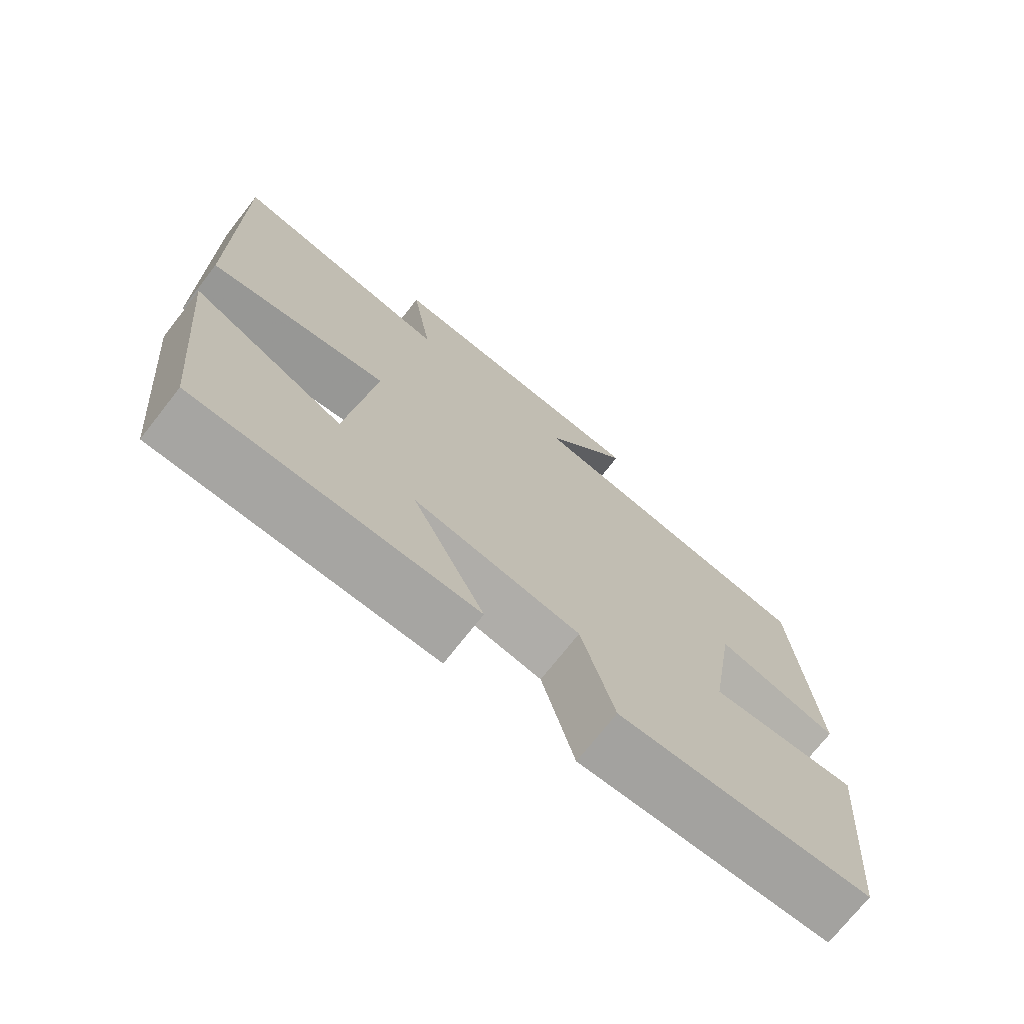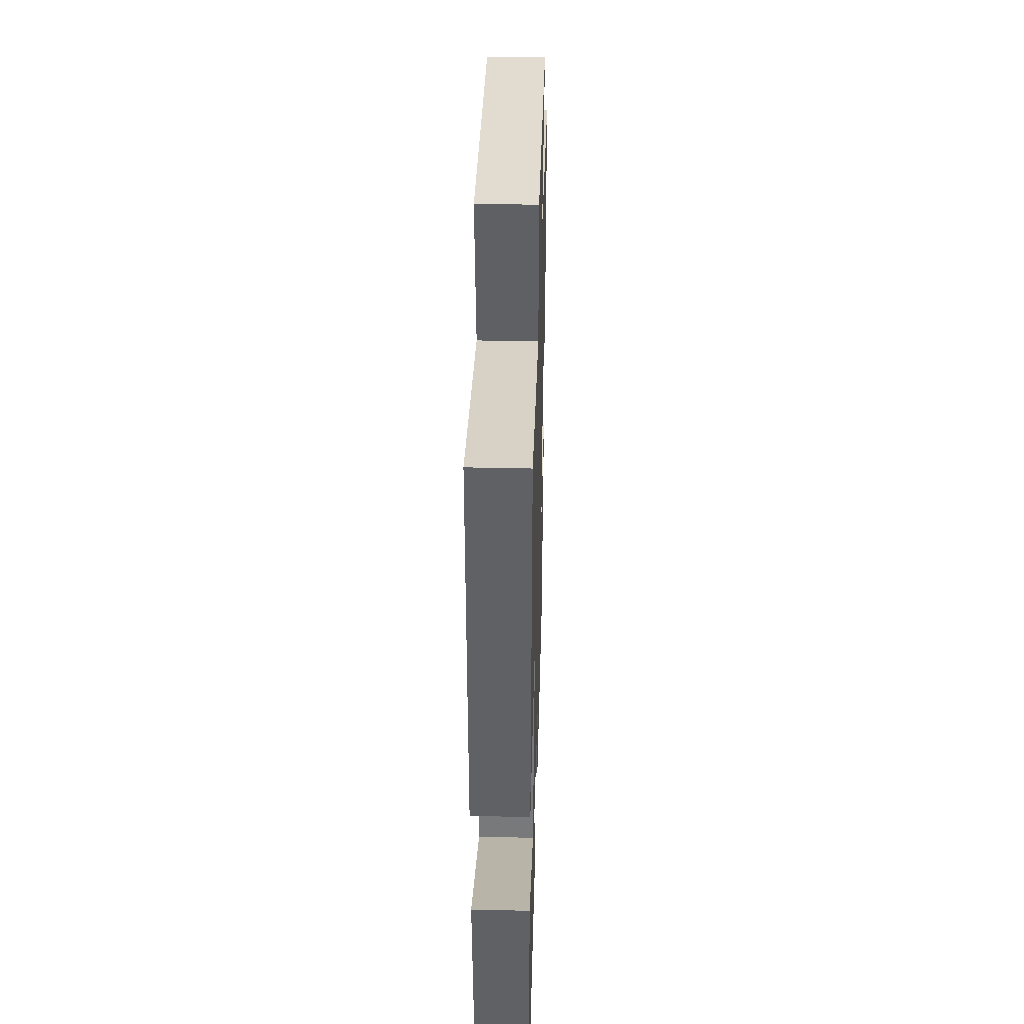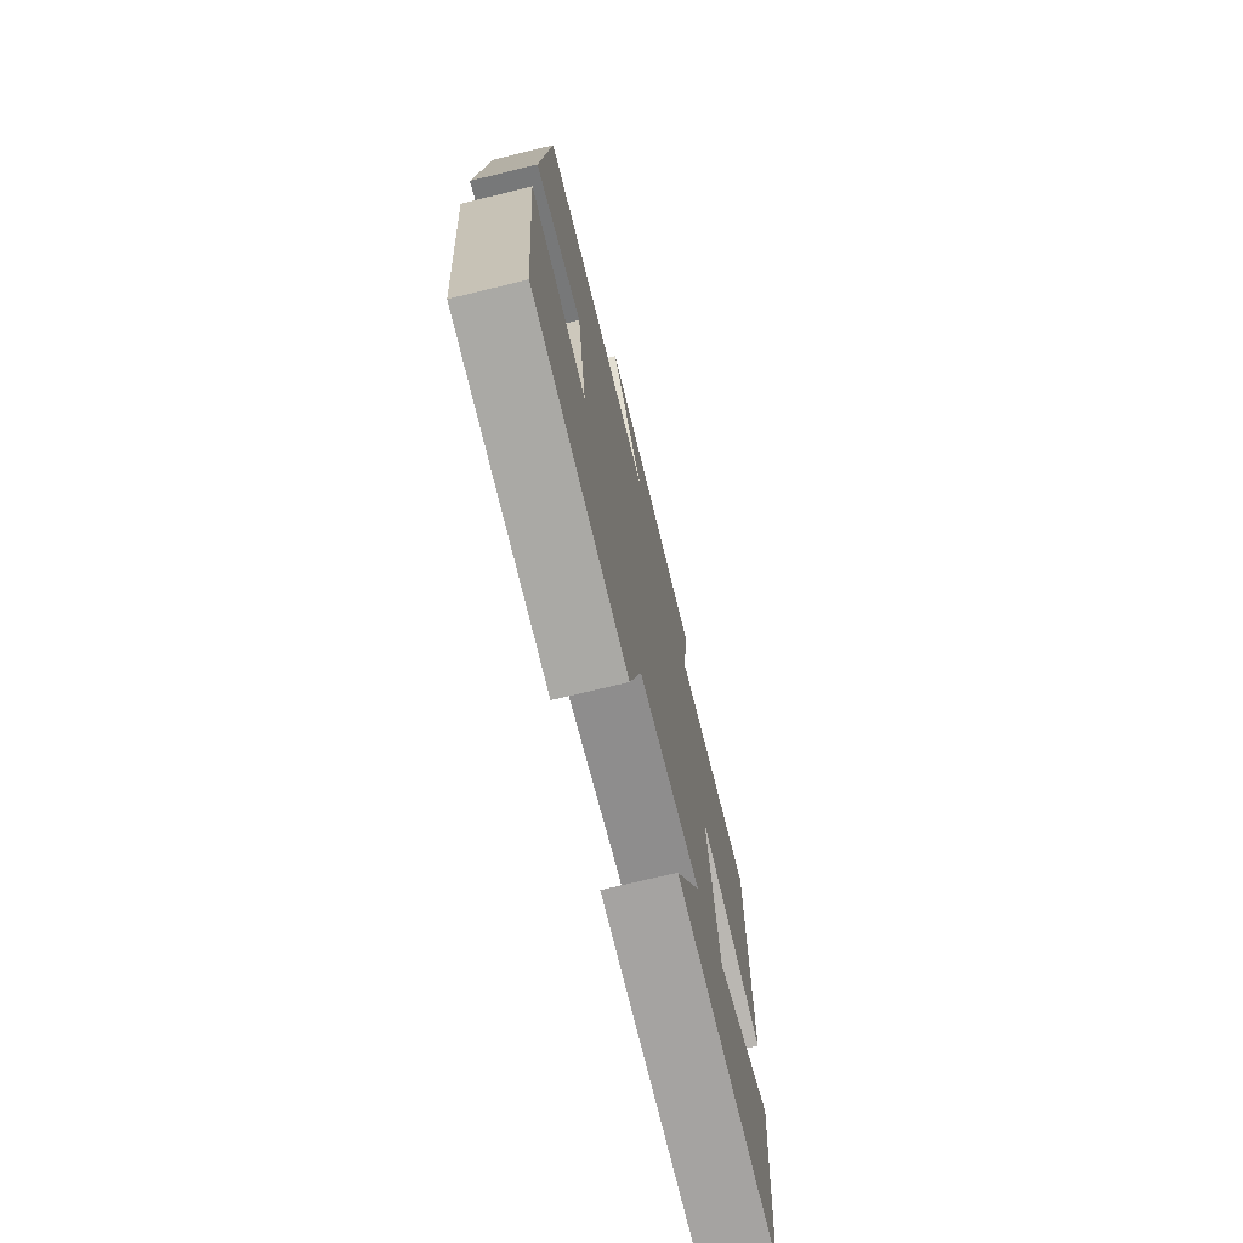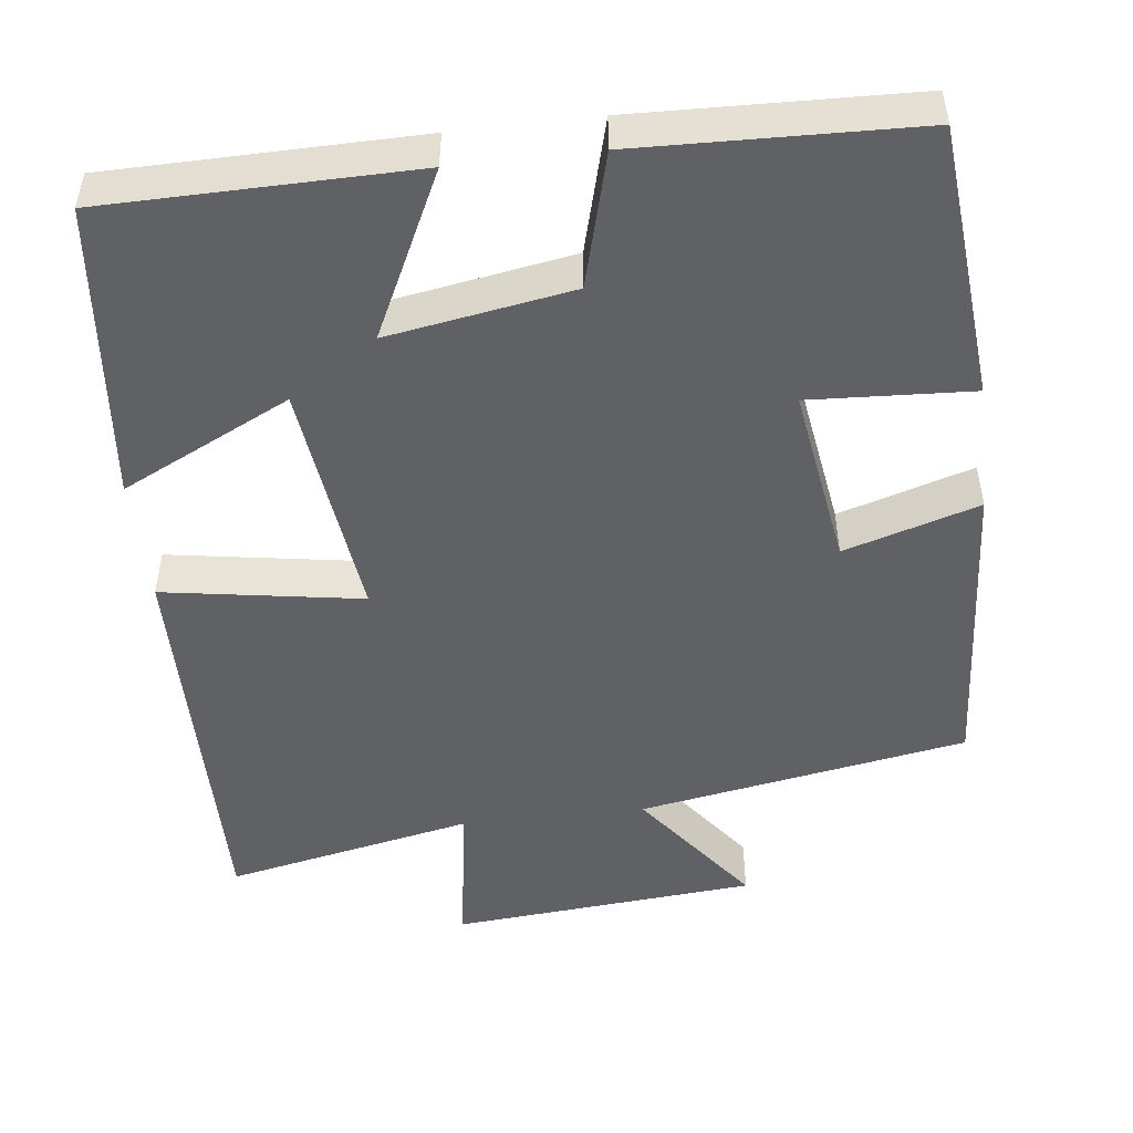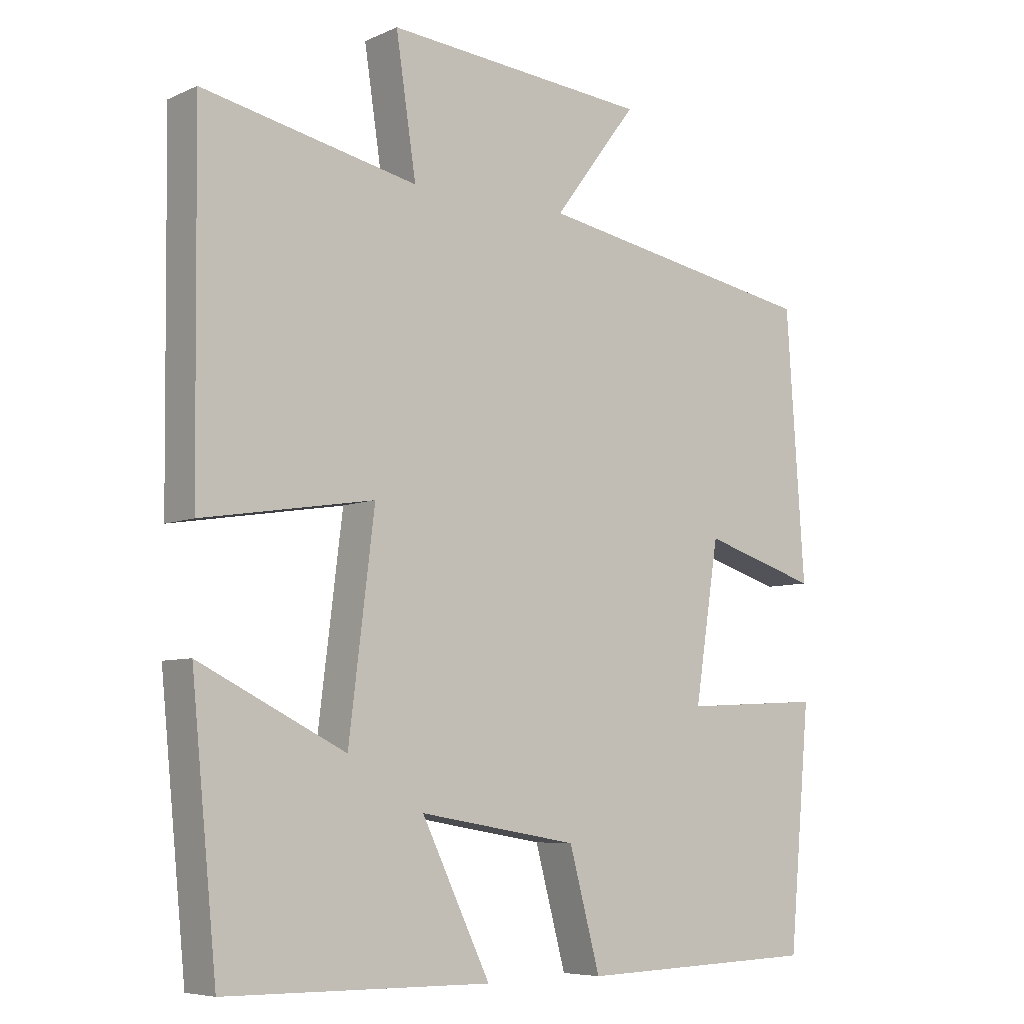
<metadata>
{"format":"obj","ext":"obj","renderer":"f3d","projection":"perspective","resolution":1024,"background":"white","views":[{"elev":-73.3,"azim":141.8,"up":"+Z"},{"elev":39.2,"azim":91.6,"up":"+Z"},{"elev":-73.8,"azim":-76.4,"up":"+Z"},{"elev":-49.1,"azim":-173.3,"up":"+Y"},{"elev":-6.8,"azim":141.6,"up":"+Z"}]}
</metadata>
<code>
v -0.473 0.07 0.425
v -0.051 0.07 0.5
v -0.175 0.07 0.665
v 0.217 0.07 0.699
v 0.187 0.07 0.5
v 0.506 0.07 0.567
v 0.5 0.07 0.052
v 0.245 0.07 0.093
v 0.283 0.07 -0.217
v 0.5 0.07 -0.11
v 0.462 0.07 -0.495
v 0.068 0.07 -0.5
v 0.17 0.07 -0.289
v -0.066 0.07 -0.329
v -0.112 0.07 -0.5
v -0.468 0.07 -0.489
v -0.5 0.07 -0.137
v -0.292 0.07 -0.148
v -0.328 0.07 0.084
v -0.5 0.07 0.031
v -0.473 0 0.425
v -0.051 0 0.5
v -0.175 0 0.665
v 0.217 0 0.699
v 0.187 0 0.5
v 0.506 0 0.567
v 0.5 0 0.052
v 0.245 0 0.093
v 0.283 0 -0.217
v 0.5 0 -0.11
v 0.462 0 -0.495
v 0.068 0 -0.5
v 0.17 0 -0.289
v -0.066 0 -0.329
v -0.112 0 -0.5
v -0.468 0 -0.489
v -0.5 0 -0.137
v -0.292 0 -0.148
v -0.328 0 0.084
v -0.5 0 0.031
f 19 20 1 2
f 18 19 2
f 15 16 17 18
f 14 15 18 2
f 13 14 2
f 10 11 12 13
f 9 10 13
f 8 9 13 2
f 5 6 7 8
f 5 8 2
f 2 3 4 5
f 22 21 40 39
f 22 39 38
f 38 37 36 35
f 22 38 35 34
f 22 34 33
f 33 32 31 30
f 33 30 29
f 22 33 29 28
f 28 27 26 25
f 22 28 25
f 25 24 23 22
f 1 21 22 2
f 2 22 23 3
f 3 23 24 4
f 4 24 25 5
f 5 25 26 6
f 6 26 27 7
f 7 27 28 8
f 8 28 29 9
f 9 29 30 10
f 10 30 31 11
f 11 31 32 12
f 12 32 33 13
f 13 33 34 14
f 14 34 35 15
f 15 35 36 16
f 16 36 37 17
f 17 37 38 18
f 18 38 39 19
f 19 39 40 20
f 20 40 21 1

</code>
